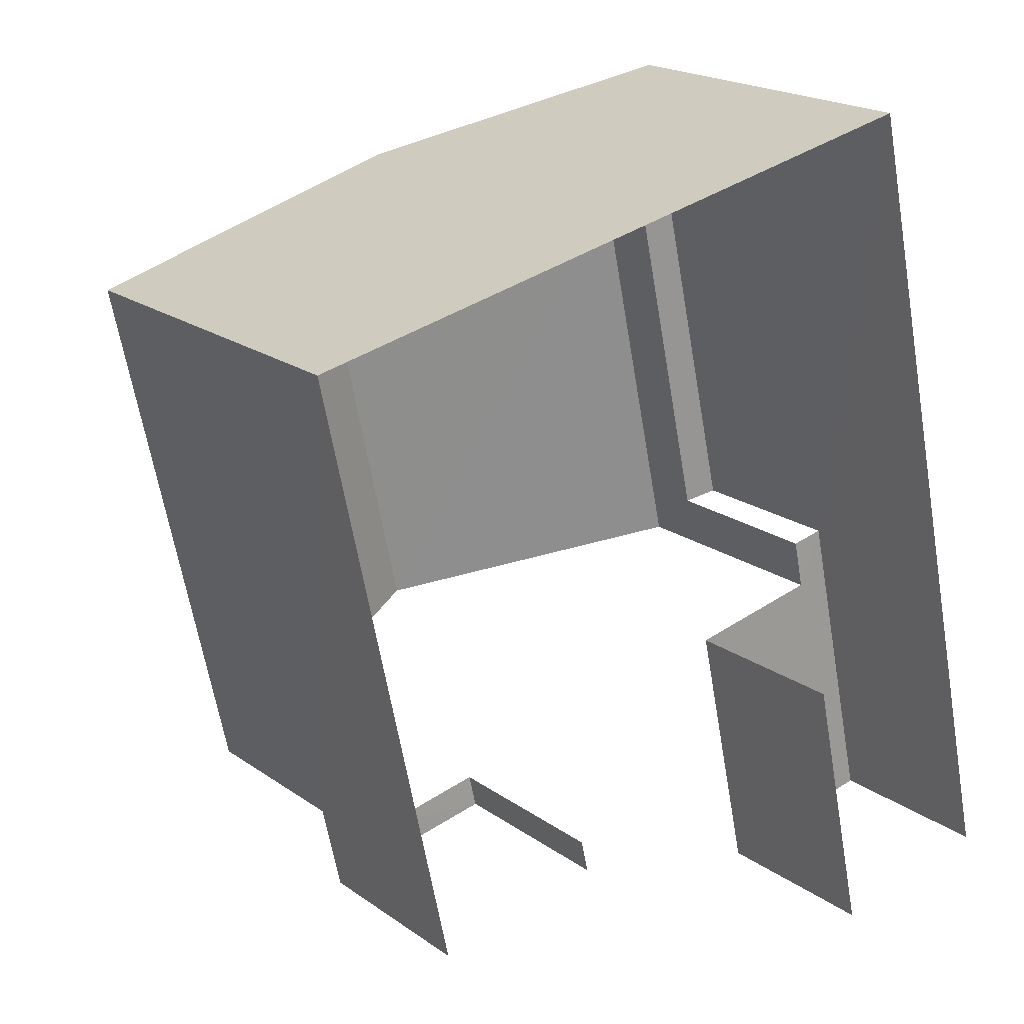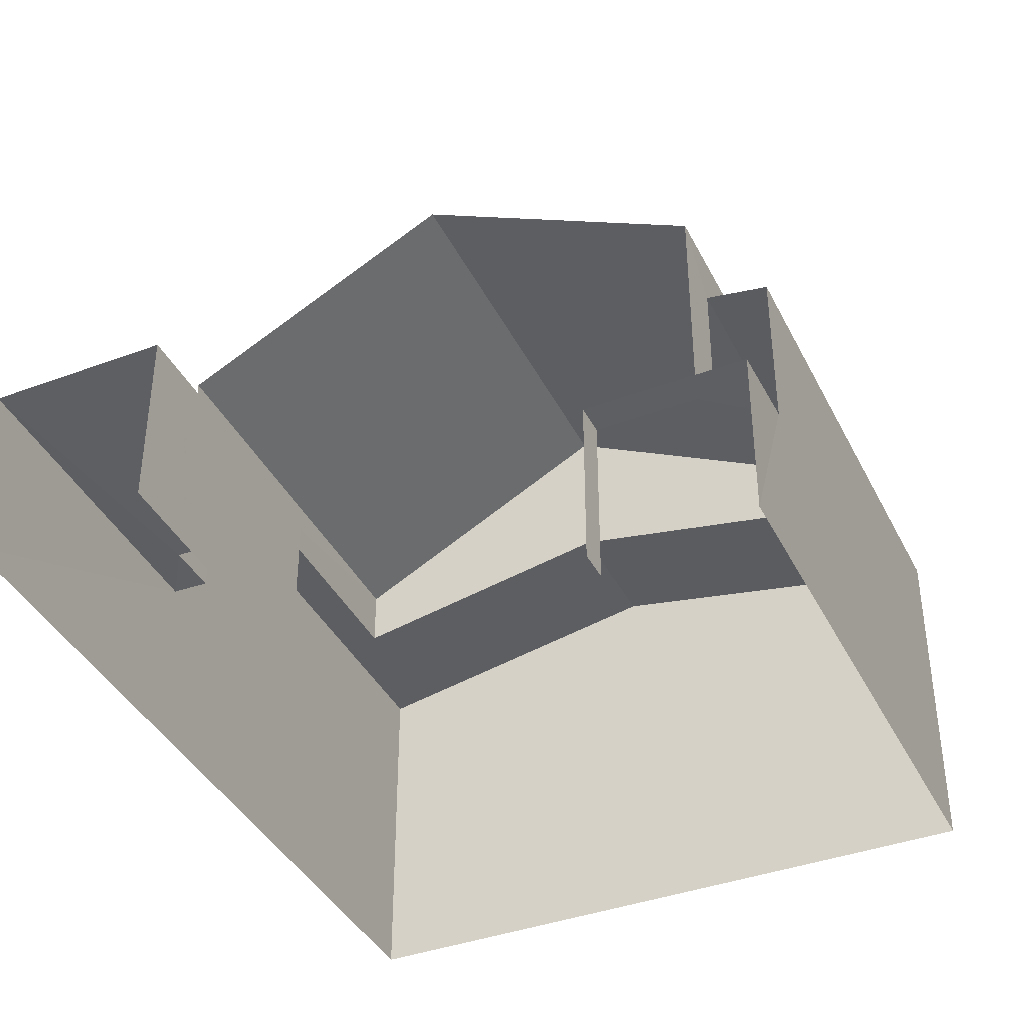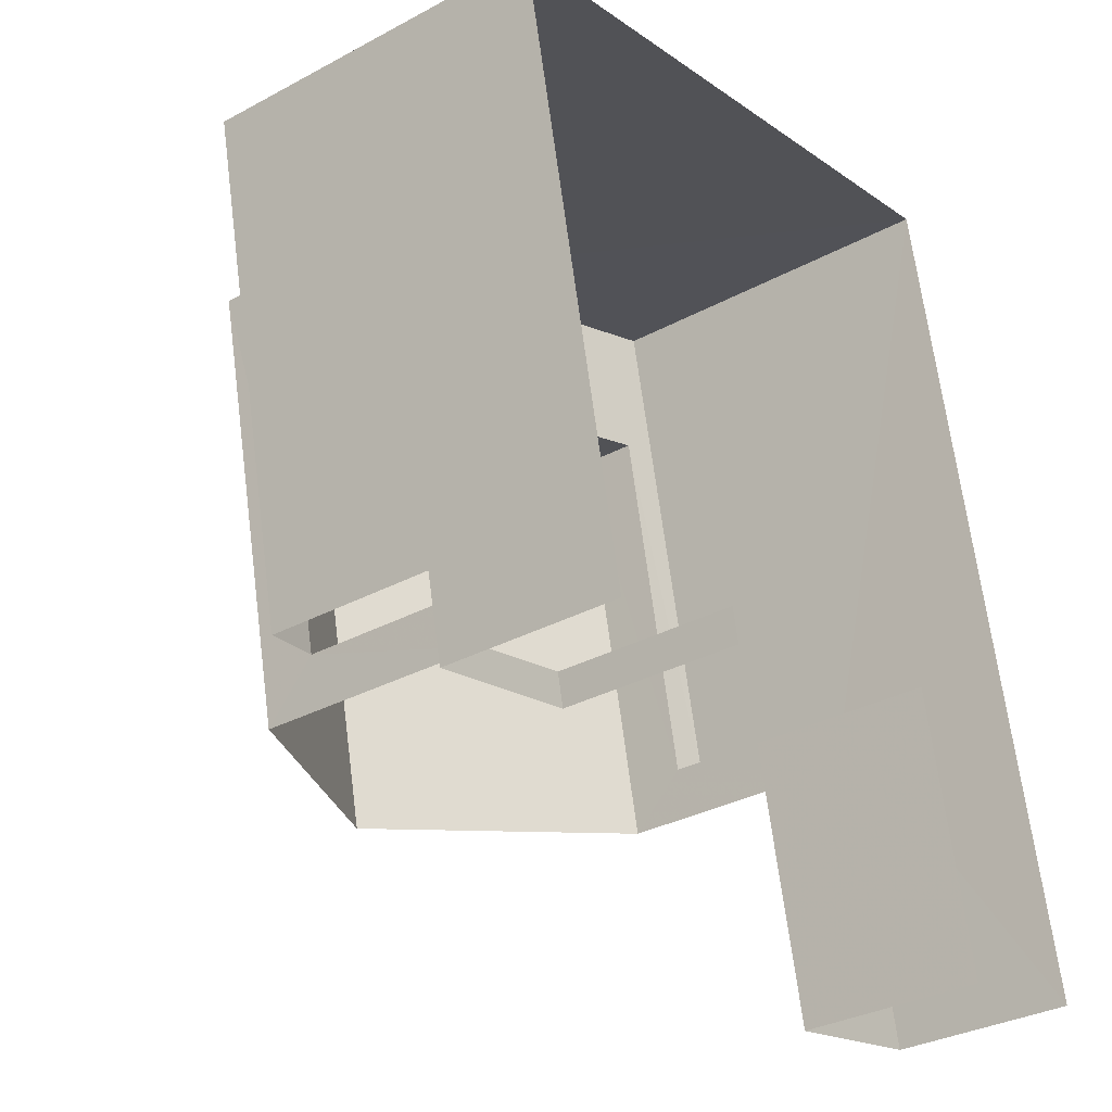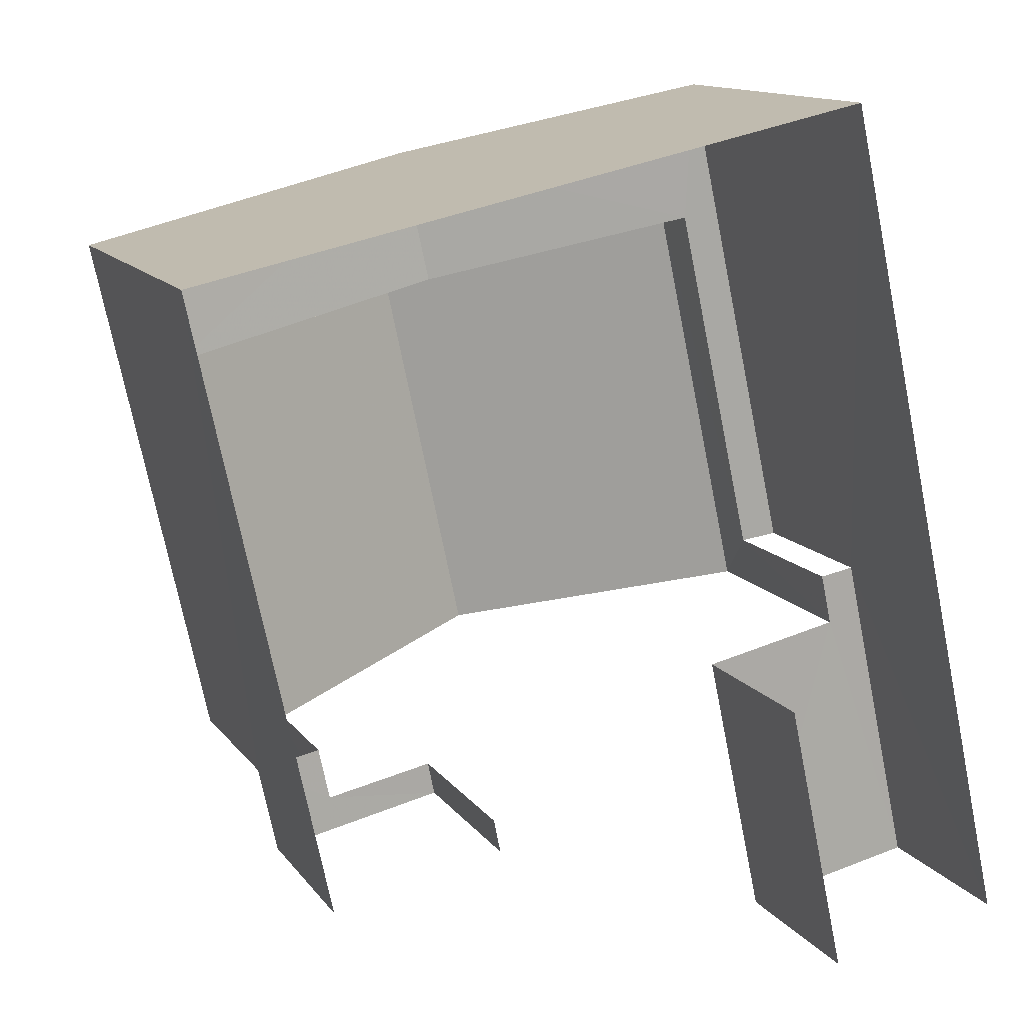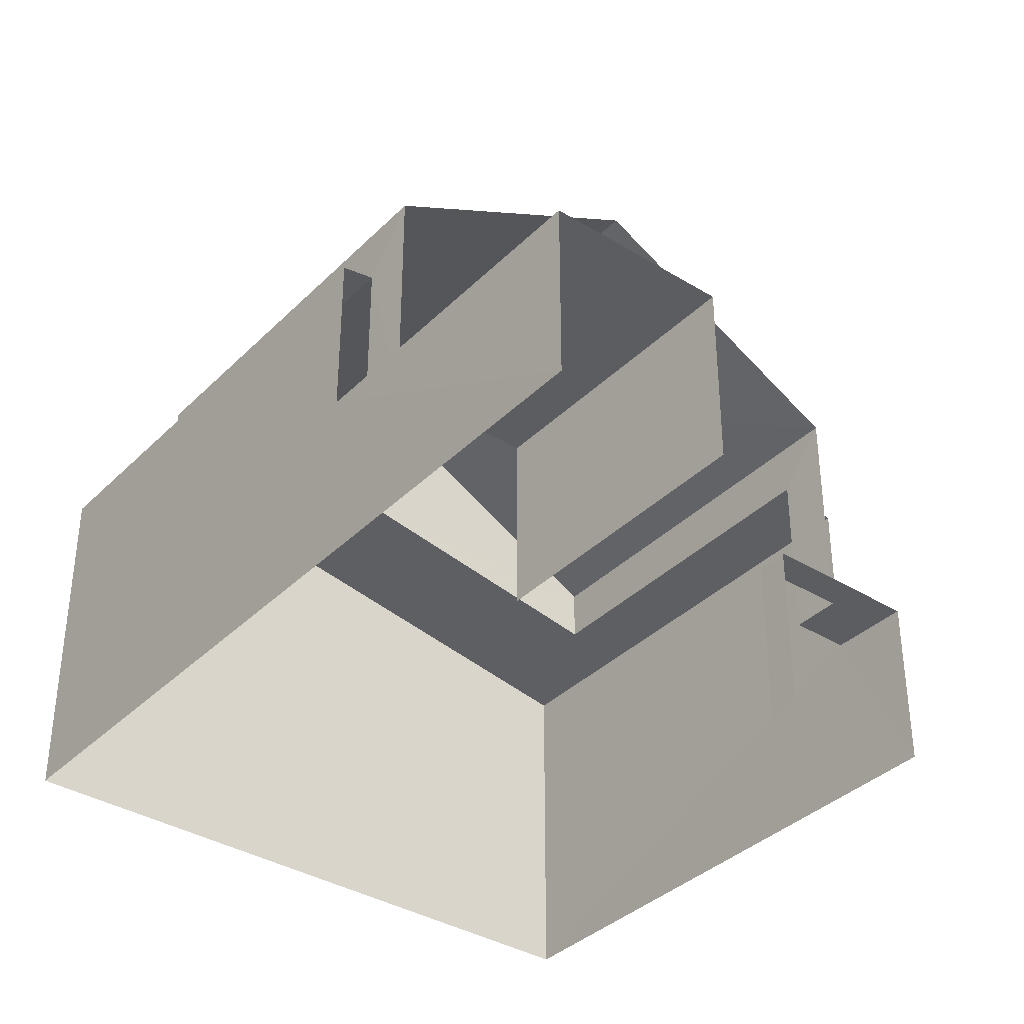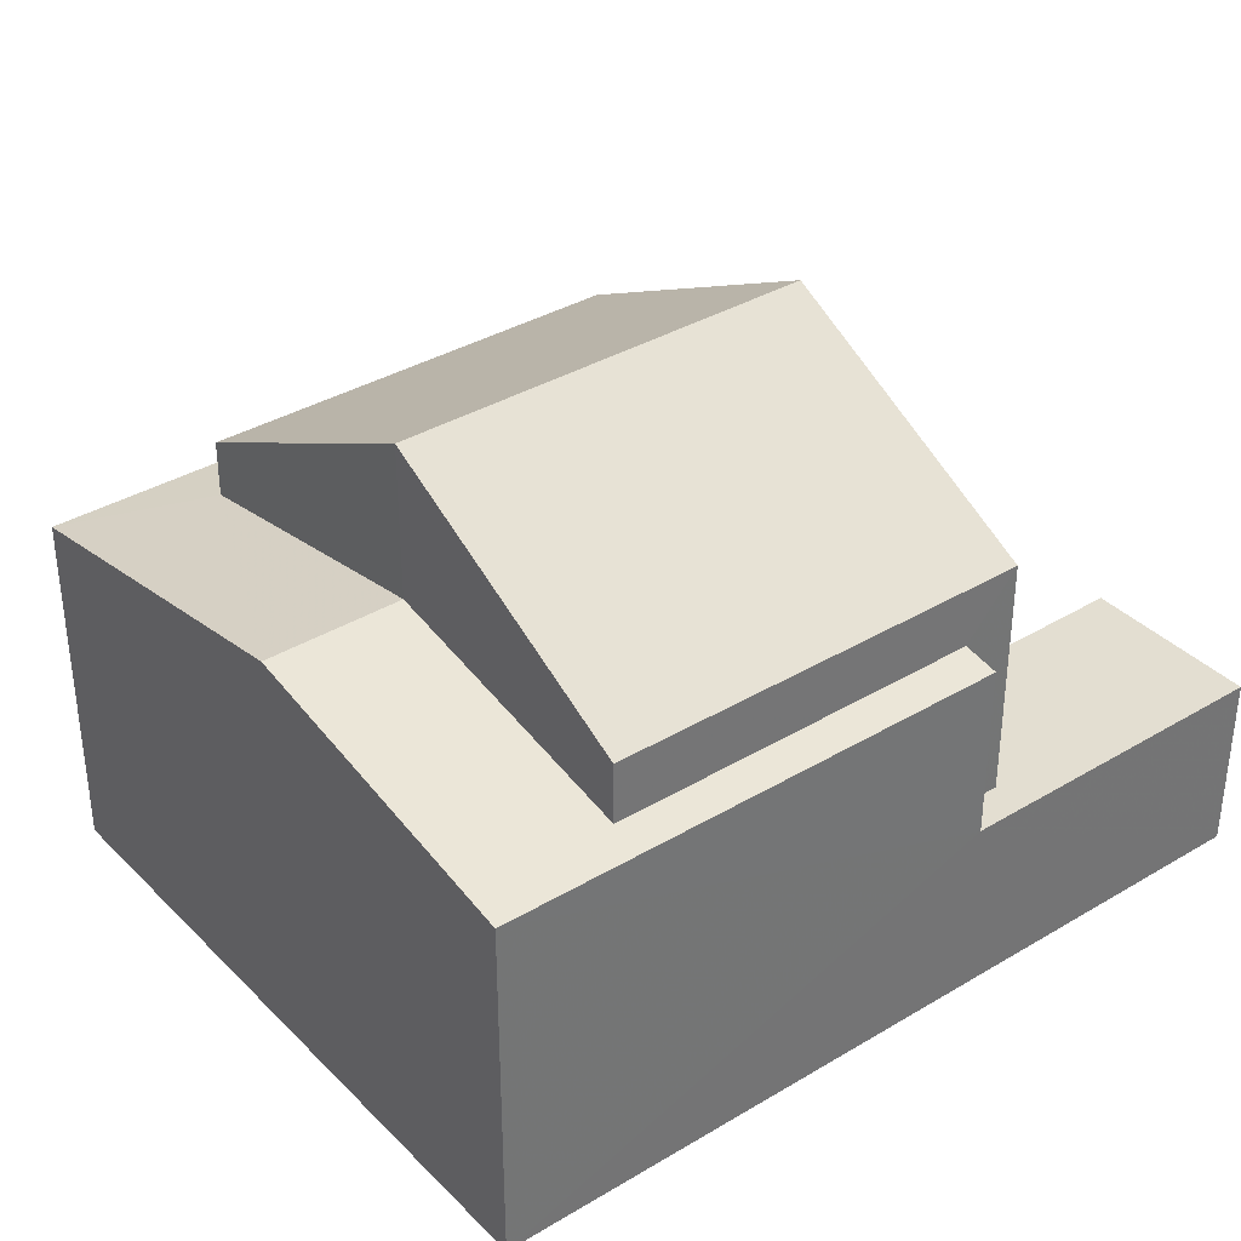
<metadata>
{"format":"obj","ext":"obj","renderer":"f3d","projection":"perspective","resolution":1024,"background":"white","views":[{"elev":19.6,"azim":142.4,"up":"+Y"},{"elev":-39.5,"azim":12.4,"up":"+Z"},{"elev":-32.4,"azim":126.9,"up":"+Y"},{"elev":12.8,"azim":157.8,"up":"+Y"},{"elev":-36.6,"azim":-50.8,"up":"+Z"},{"elev":36.1,"azim":-140.3,"up":"+Z"}]}
</metadata>
<code>
v -2.23e+05 -1.269e+05 19.09
v -2.23e+05 -1.269e+05 19.09
v -2.23e+05 -1.269e+05 19.09
v -2.23e+05 -1.269e+05 19.09
v -2.23e+05 -1.269e+05 19.09
v -2.23e+05 -1.269e+05 19.09
v -2.23e+05 -1.269e+05 19.09
v -2.23e+05 -1.269e+05 19.09
v -2.23e+05 -1.269e+05 21.86
v -2.23e+05 -1.269e+05 21.86
v -2.23e+05 -1.269e+05 21.86
v -2.23e+05 -1.269e+05 21.86
v -2.23e+05 -1.269e+05 21.86
v -2.23e+05 -1.269e+05 21.86
v -2.23e+05 -1.269e+05 25.54
v -2.23e+05 -1.269e+05 25.54
v -2.23e+05 -1.269e+05 27.79
v -2.23e+05 -1.269e+05 27.79
v -2.23e+05 -1.269e+05 21.86
v -2.23e+05 -1.269e+05 21.86
v -2.23e+05 -1.269e+05 21.86
v -2.23e+05 -1.269e+05 21.86
v -2.23e+05 -1.269e+05 21.86
v -2.23e+05 -1.269e+05 21.86
v -2.23e+05 -1.269e+05 25.45
v -2.23e+05 -1.269e+05 24.69
v -2.23e+05 -1.269e+05 24.52
v -2.23e+05 -1.269e+05 24.52
v -2.23e+05 -1.269e+05 25.45
v -2.23e+05 -1.269e+05 24.69
v -2.23e+05 -1.269e+05 25.54
v -2.23e+05 -1.269e+05 25.54
v -2.23e+05 -1.269e+05 24.62
v -2.23e+05 -1.269e+05 24.52
v -2.23e+05 -1.269e+05 24.52
v -2.23e+05 -1.269e+05 24.62
f 1 2 3
f 4 5 2
f 6 7 4
f 3 8 1
f 7 5 4
f 4 2 1
f 10 8 3
f 12 10 3
f 4 1 9
f 16 20 23
f 4 9 23
f 9 11 31
f 16 23 17
f 17 9 31
f 23 9 17
f 19 7 6
f 19 21 7
f 28 30 14
f 13 28 14
f 24 35 22
f 24 36 35
f 9 10 11
f 10 12 11
f 11 13 14
f 11 12 13
f 15 16 17
f 18 15 17
f 19 20 21
f 21 20 22
f 19 23 20
f 22 20 24
f 25 26 27
f 27 26 28
f 25 29 26
f 28 26 30
f 31 32 18
f 17 31 18
f 29 25 33
f 25 34 33
f 33 35 36
f 33 34 35
f 33 15 29
f 15 18 29
f 29 32 26
f 29 18 32
f 35 34 22
f 34 5 22
f 22 7 21
f 22 5 7
f 27 13 2
f 2 13 3
f 27 28 13
f 3 13 12
f 14 30 11
f 11 30 31
f 31 30 32
f 30 26 32
f 4 19 6
f 4 23 19
f 24 20 36
f 20 16 36
f 36 15 33
f 36 16 15
f 27 2 25
f 2 5 25
f 5 34 25
f 1 8 10
f 9 1 10

</code>
